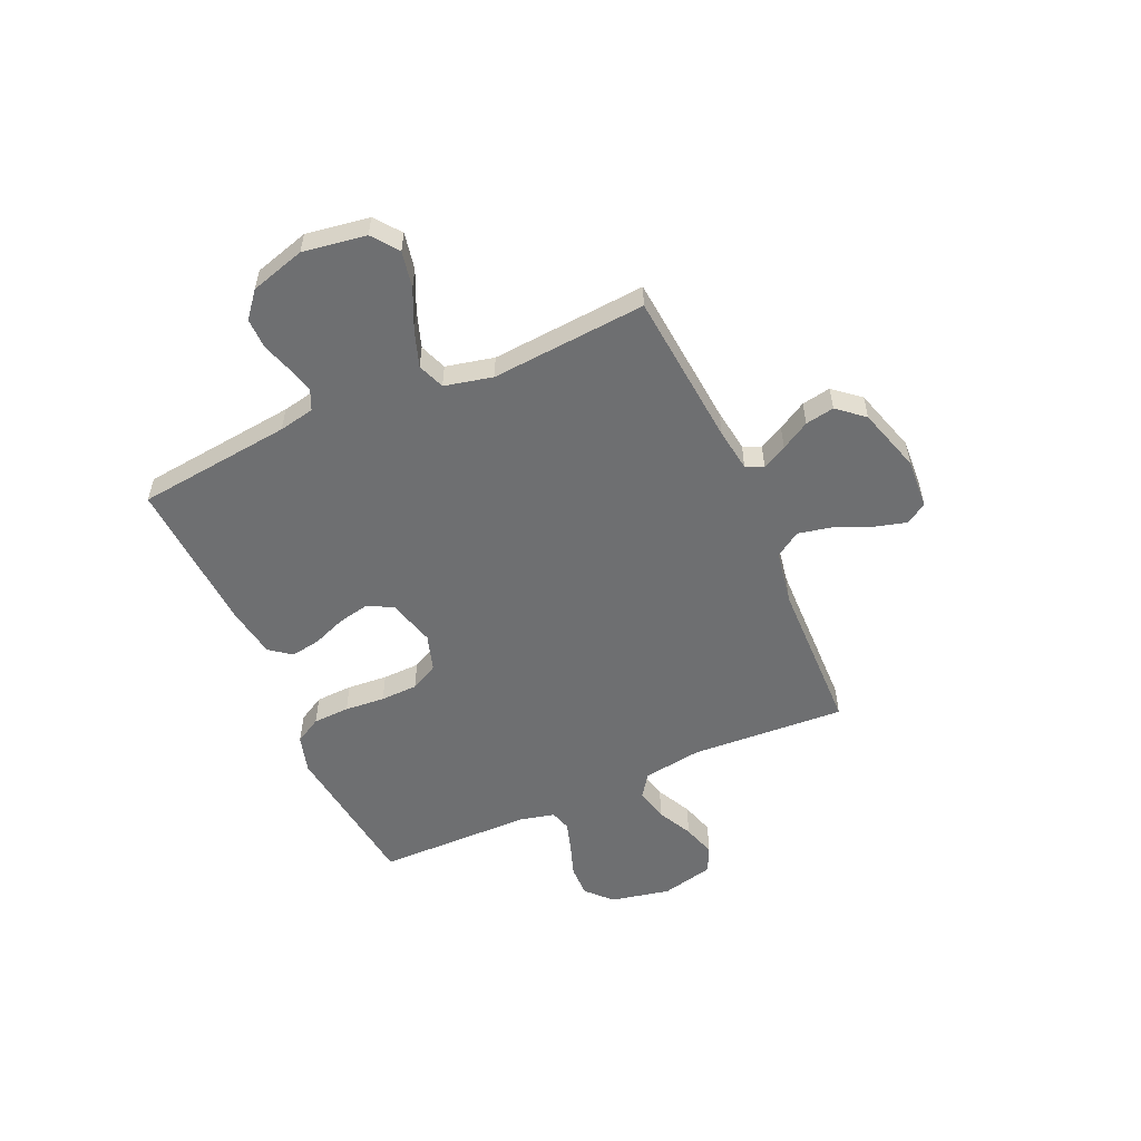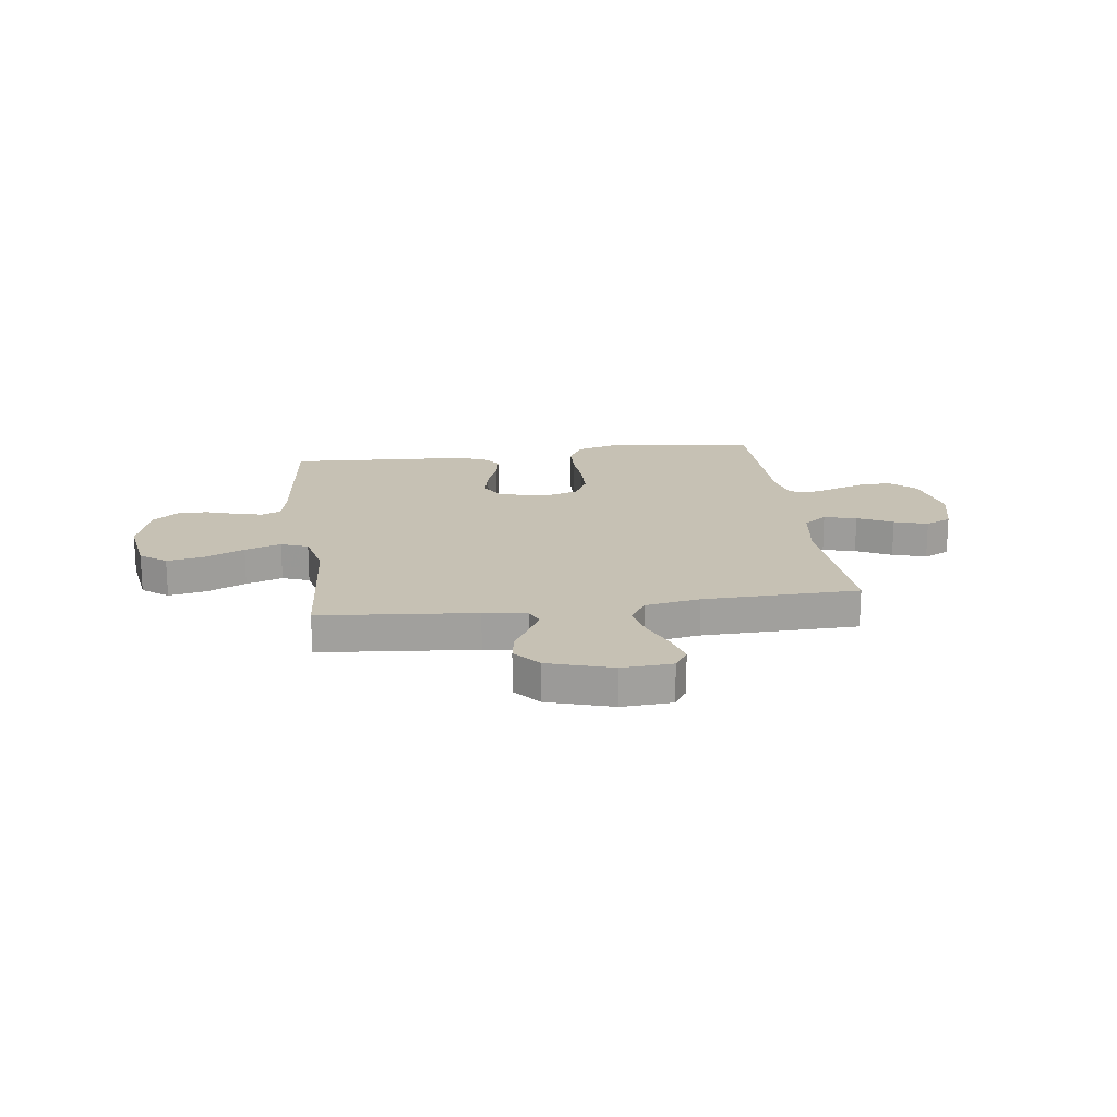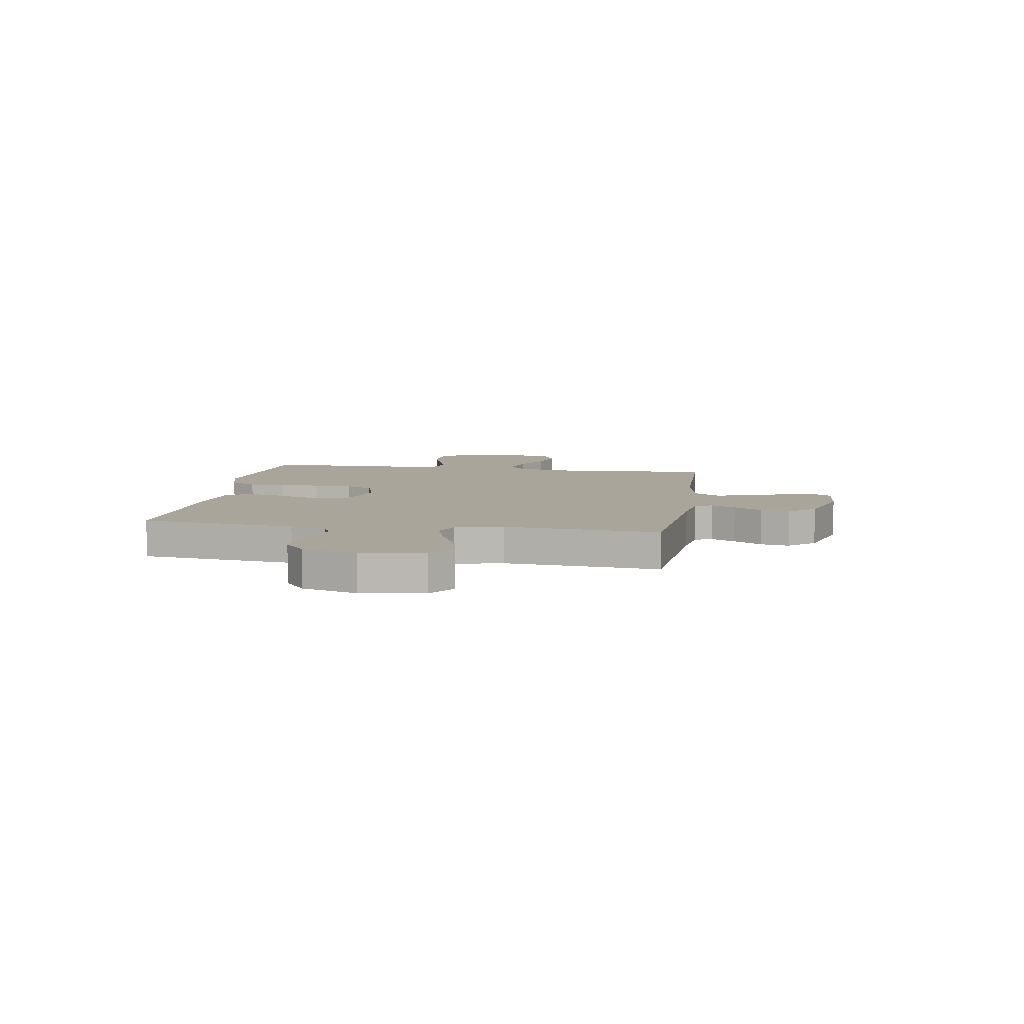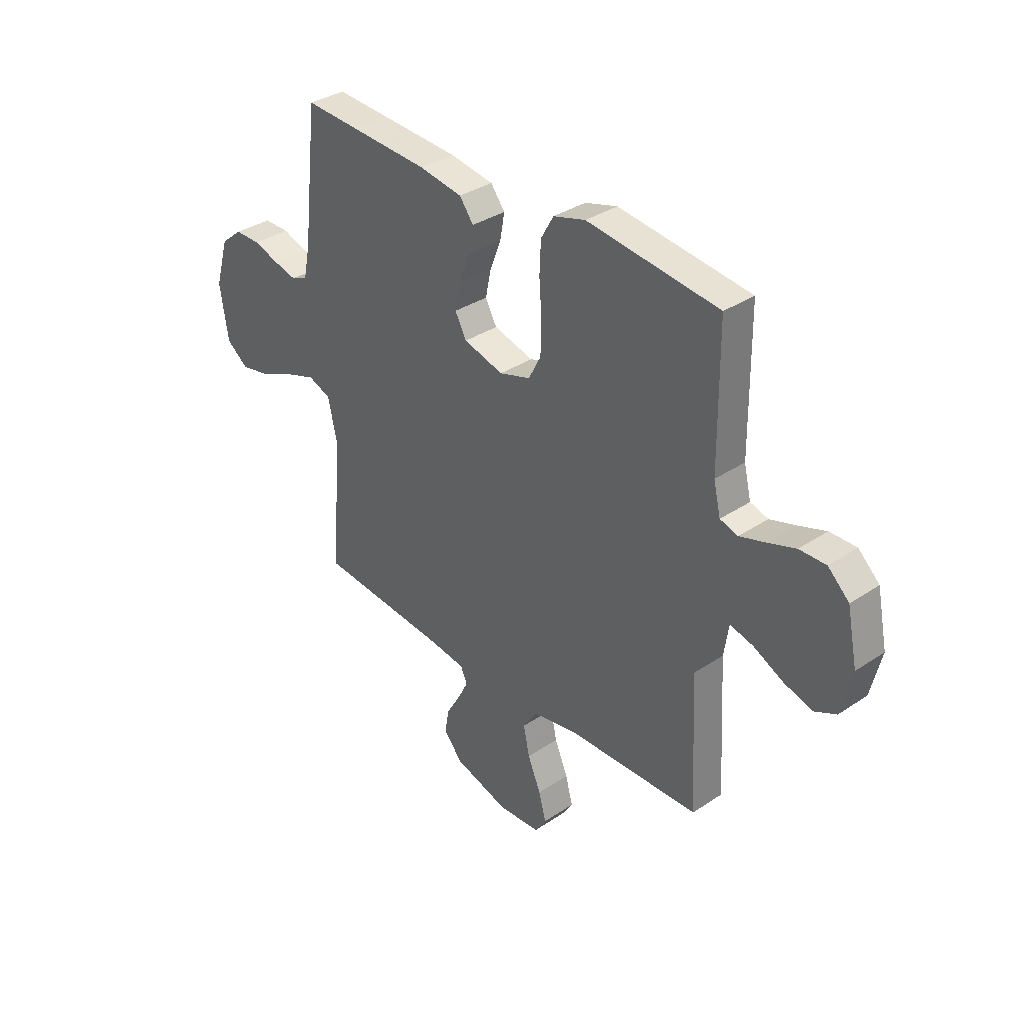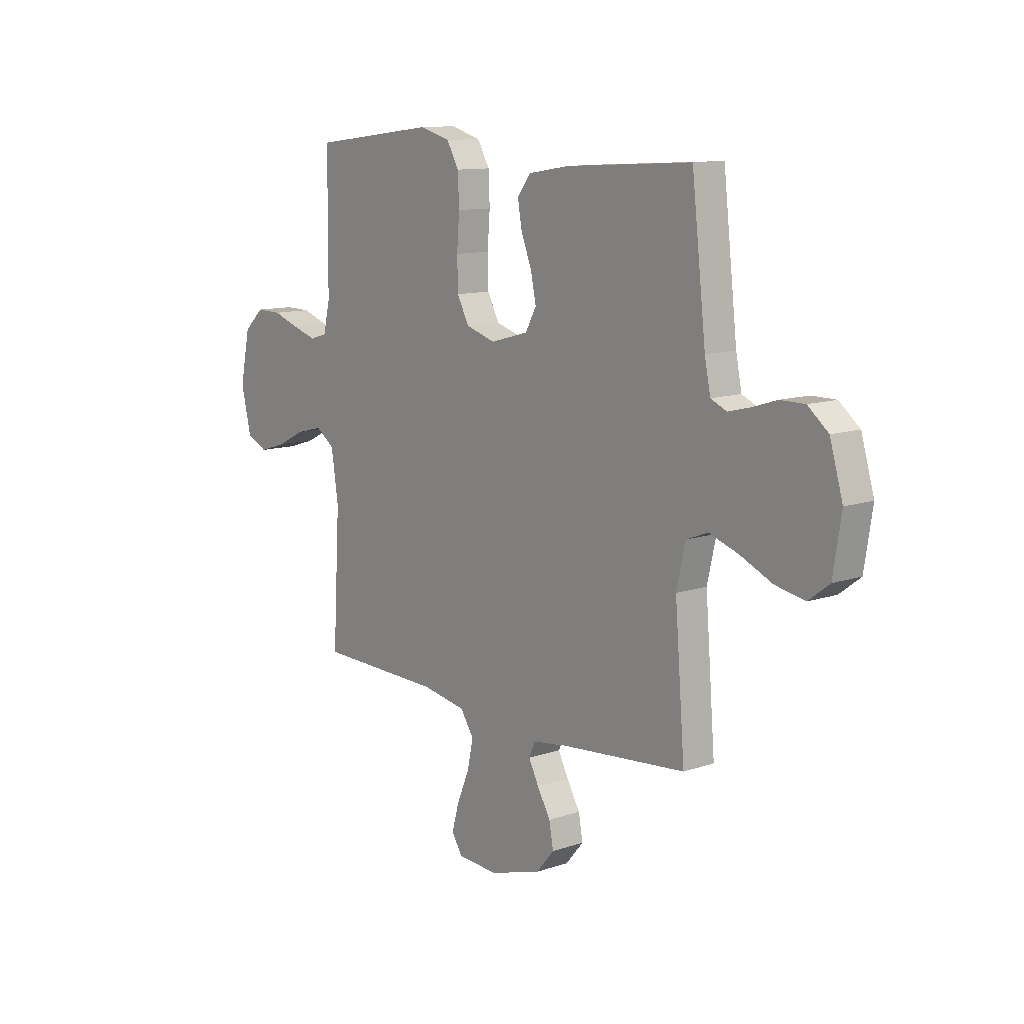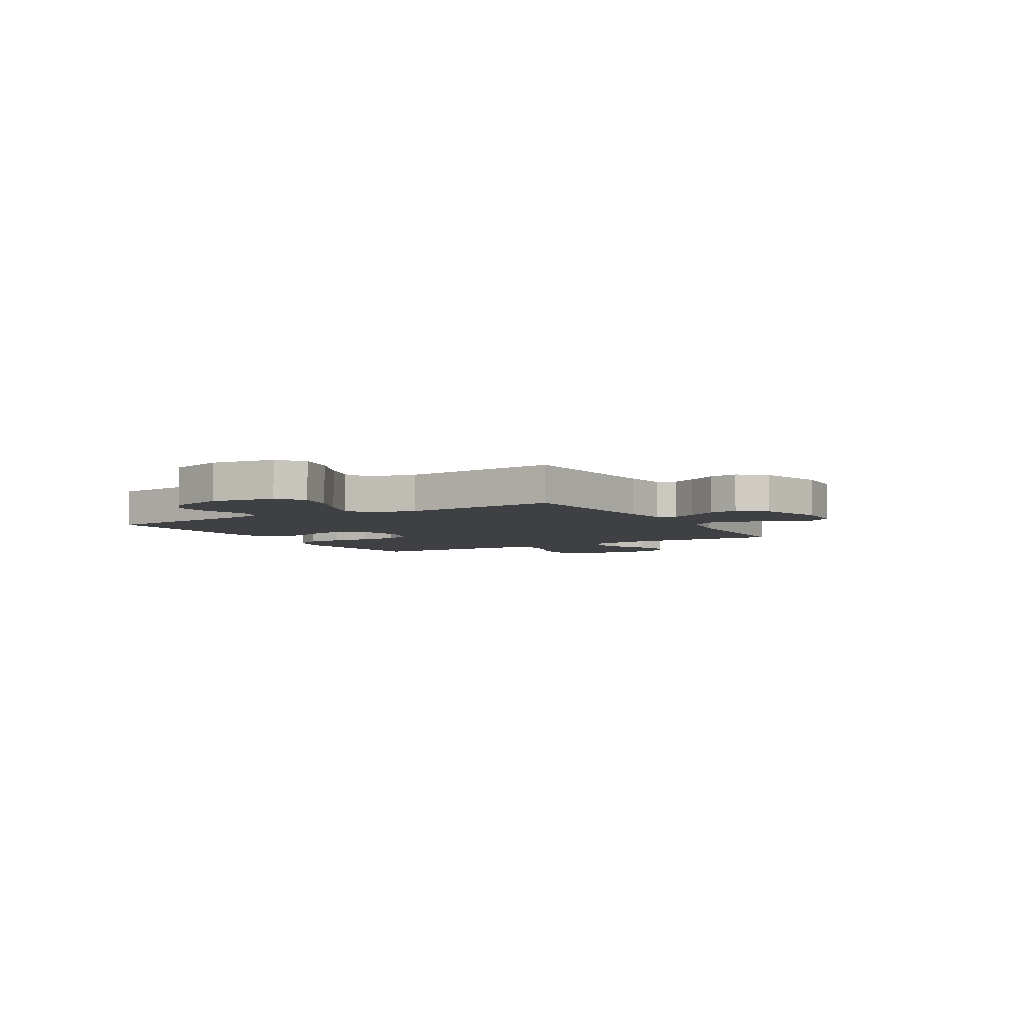
<metadata>
{"format":"obj","ext":"obj","renderer":"f3d","projection":"perspective","resolution":1024,"background":"white","views":[{"elev":-54.6,"azim":114.0,"up":"+Y"},{"elev":18.6,"azim":172.4,"up":"+Y"},{"elev":7.7,"azim":99.0,"up":"+Y"},{"elev":34.5,"azim":-132.0,"up":"+Z"},{"elev":11.4,"azim":50.5,"up":"+Z"},{"elev":-4.9,"azim":120.5,"up":"+Y"}]}
</metadata>
<code>
v -0.5 0.07 0.5
v -0.2 0.07 0.537
v -0.127 0.07 0.516
v -0.098 0.07 0.465
v -0.095 0.07 0.394
v -0.101 0.07 0.316
v -0.099 0.07 0.244
v -0.071 0.07 0.19
v 0 0.07 0.168
v 0.091 0.07 0.193
v 0.117 0.07 0.241
v 0.104 0.07 0.303
v 0.079 0.07 0.367
v 0.069 0.07 0.425
v 0.101 0.07 0.467
v 0.2 0.07 0.483
v 0.5 0.07 0.5
v 0.534 0.07 0.2
v 0.548 0.07 0.131
v 0.586 0.07 0.114
v 0.638 0.07 0.127
v 0.698 0.07 0.146
v 0.756 0.07 0.146
v 0.805 0.07 0.106
v 0.836 0.07 0
v 0.817 0.07 -0.122
v 0.767 0.07 -0.16
v 0.696 0.07 -0.146
v 0.619 0.07 -0.111
v 0.549 0.07 -0.087
v 0.497 0.07 -0.107
v 0.476 0.07 -0.2
v 0.5 0.07 -0.5
v 0.2 0.07 -0.527
v 0.117 0.07 -0.539
v 0.102 0.07 -0.573
v 0.126 0.07 -0.62
v 0.158 0.07 -0.675
v 0.168 0.07 -0.731
v 0.125 0.07 -0.782
v 0 0.07 -0.82
v -0.097 0.07 -0.814
v -0.123 0.07 -0.774
v -0.106 0.07 -0.712
v -0.076 0.07 -0.641
v -0.062 0.07 -0.575
v -0.094 0.07 -0.526
v -0.2 0.07 -0.507
v -0.5 0.07 -0.5
v -0.483 0.07 -0.2
v -0.5 0.07 -0.087
v -0.545 0.07 -0.055
v -0.608 0.07 -0.071
v -0.676 0.07 -0.105
v -0.741 0.07 -0.125
v -0.791 0.07 -0.101
v -0.815 0.07 0
v -0.791 0.07 0.116
v -0.743 0.07 0.161
v -0.682 0.07 0.16
v -0.618 0.07 0.138
v -0.56 0.07 0.12
v -0.519 0.07 0.132
v -0.503 0.07 0.2
v -0.5 0 0.5
v -0.2 0 0.537
v -0.127 0 0.516
v -0.098 0 0.465
v -0.095 0 0.394
v -0.101 0 0.316
v -0.099 0 0.244
v -0.071 0 0.19
v 0 0 0.168
v 0.091 0 0.193
v 0.117 0 0.241
v 0.104 0 0.303
v 0.079 0 0.367
v 0.069 0 0.425
v 0.101 0 0.467
v 0.2 0 0.483
v 0.5 0 0.5
v 0.534 0 0.2
v 0.548 0 0.131
v 0.586 0 0.114
v 0.638 0 0.127
v 0.698 0 0.146
v 0.756 0 0.146
v 0.805 0 0.106
v 0.836 0 0
v 0.817 0 -0.122
v 0.767 0 -0.16
v 0.696 0 -0.146
v 0.619 0 -0.111
v 0.549 0 -0.087
v 0.497 0 -0.107
v 0.476 0 -0.2
v 0.5 0 -0.5
v 0.2 0 -0.527
v 0.117 0 -0.539
v 0.102 0 -0.573
v 0.126 0 -0.62
v 0.158 0 -0.675
v 0.168 0 -0.731
v 0.125 0 -0.782
v 0 0 -0.82
v -0.097 0 -0.814
v -0.123 0 -0.774
v -0.106 0 -0.712
v -0.076 0 -0.641
v -0.062 0 -0.575
v -0.094 0 -0.526
v -0.2 0 -0.507
v -0.5 0 -0.5
v -0.483 0 -0.2
v -0.5 0 -0.087
v -0.545 0 -0.055
v -0.608 0 -0.071
v -0.676 0 -0.105
v -0.741 0 -0.125
v -0.791 0 -0.101
v -0.815 0 0
v -0.791 0 0.116
v -0.743 0 0.161
v -0.682 0 0.16
v -0.618 0 0.138
v -0.56 0 0.12
v -0.519 0 0.132
v -0.503 0 0.2
f 59 60 61
f 58 59 61
f 57 58 61
f 56 57 61
f 55 56 61
f 54 55 61
f 53 54 61
f 52 53 61 62
f 51 52 62 63
f 48 49 50
f 51 63 64
f 50 51 64
f 48 50 64
f 47 48 64
f 43 44 45
f 42 43 45
f 41 42 45
f 40 41 45
f 39 40 45
f 38 39 45
f 37 38 45
f 36 37 45 46
f 64 1 2
f 47 64 2
f 46 47 2
f 36 46 2
f 35 36 2
f 27 28 29
f 26 27 29
f 25 26 29
f 24 25 29
f 23 24 29
f 22 23 29
f 21 22 29
f 20 21 29 30
f 19 20 30 31
f 16 17 18
f 15 16 18
f 14 15 18
f 13 14 18
f 12 13 18
f 19 31 32
f 18 19 32
f 12 18 32
f 11 12 32
f 4 5 6
f 3 4 6
f 2 3 6
f 2 6 7
f 35 2 7
f 34 35 7 8
f 32 33 34
f 11 32 34
f 10 11 34
f 9 10 34
f 8 9 34
f 125 124 123
f 125 123 122
f 125 122 121
f 125 121 120
f 125 120 119
f 125 119 118
f 125 118 117
f 126 125 117 116
f 127 126 116 115
f 114 113 112
f 128 127 115
f 128 115 114
f 128 114 112
f 128 112 111
f 109 108 107
f 109 107 106
f 109 106 105
f 109 105 104
f 109 104 103
f 109 103 102
f 109 102 101
f 110 109 101 100
f 66 65 128
f 66 128 111
f 66 111 110
f 66 110 100
f 66 100 99
f 93 92 91
f 93 91 90
f 93 90 89
f 93 89 88
f 93 88 87
f 93 87 86
f 93 86 85
f 94 93 85 84
f 95 94 84 83
f 82 81 80
f 82 80 79
f 82 79 78
f 82 78 77
f 82 77 76
f 96 95 83
f 96 83 82
f 96 82 76
f 96 76 75
f 70 69 68
f 70 68 67
f 70 67 66
f 71 70 66
f 71 66 99
f 72 71 99 98
f 98 97 96
f 98 96 75
f 98 75 74
f 98 74 73
f 98 73 72
f 1 65 66 2
f 2 66 67 3
f 3 67 68 4
f 4 68 69 5
f 5 69 70 6
f 6 70 71 7
f 7 71 72 8
f 8 72 73 9
f 9 73 74 10
f 10 74 75 11
f 11 75 76 12
f 12 76 77 13
f 13 77 78 14
f 14 78 79 15
f 15 79 80 16
f 16 80 81 17
f 17 81 82 18
f 18 82 83 19
f 19 83 84 20
f 20 84 85 21
f 21 85 86 22
f 22 86 87 23
f 23 87 88 24
f 24 88 89 25
f 25 89 90 26
f 26 90 91 27
f 27 91 92 28
f 28 92 93 29
f 29 93 94 30
f 30 94 95 31
f 31 95 96 32
f 32 96 97 33
f 33 97 98 34
f 34 98 99 35
f 35 99 100 36
f 36 100 101 37
f 37 101 102 38
f 38 102 103 39
f 39 103 104 40
f 40 104 105 41
f 41 105 106 42
f 42 106 107 43
f 43 107 108 44
f 44 108 109 45
f 45 109 110 46
f 46 110 111 47
f 47 111 112 48
f 48 112 113 49
f 49 113 114 50
f 50 114 115 51
f 51 115 116 52
f 52 116 117 53
f 53 117 118 54
f 54 118 119 55
f 55 119 120 56
f 56 120 121 57
f 57 121 122 58
f 58 122 123 59
f 59 123 124 60
f 60 124 125 61
f 61 125 126 62
f 62 126 127 63
f 63 127 128 64
f 64 128 65 1

</code>
